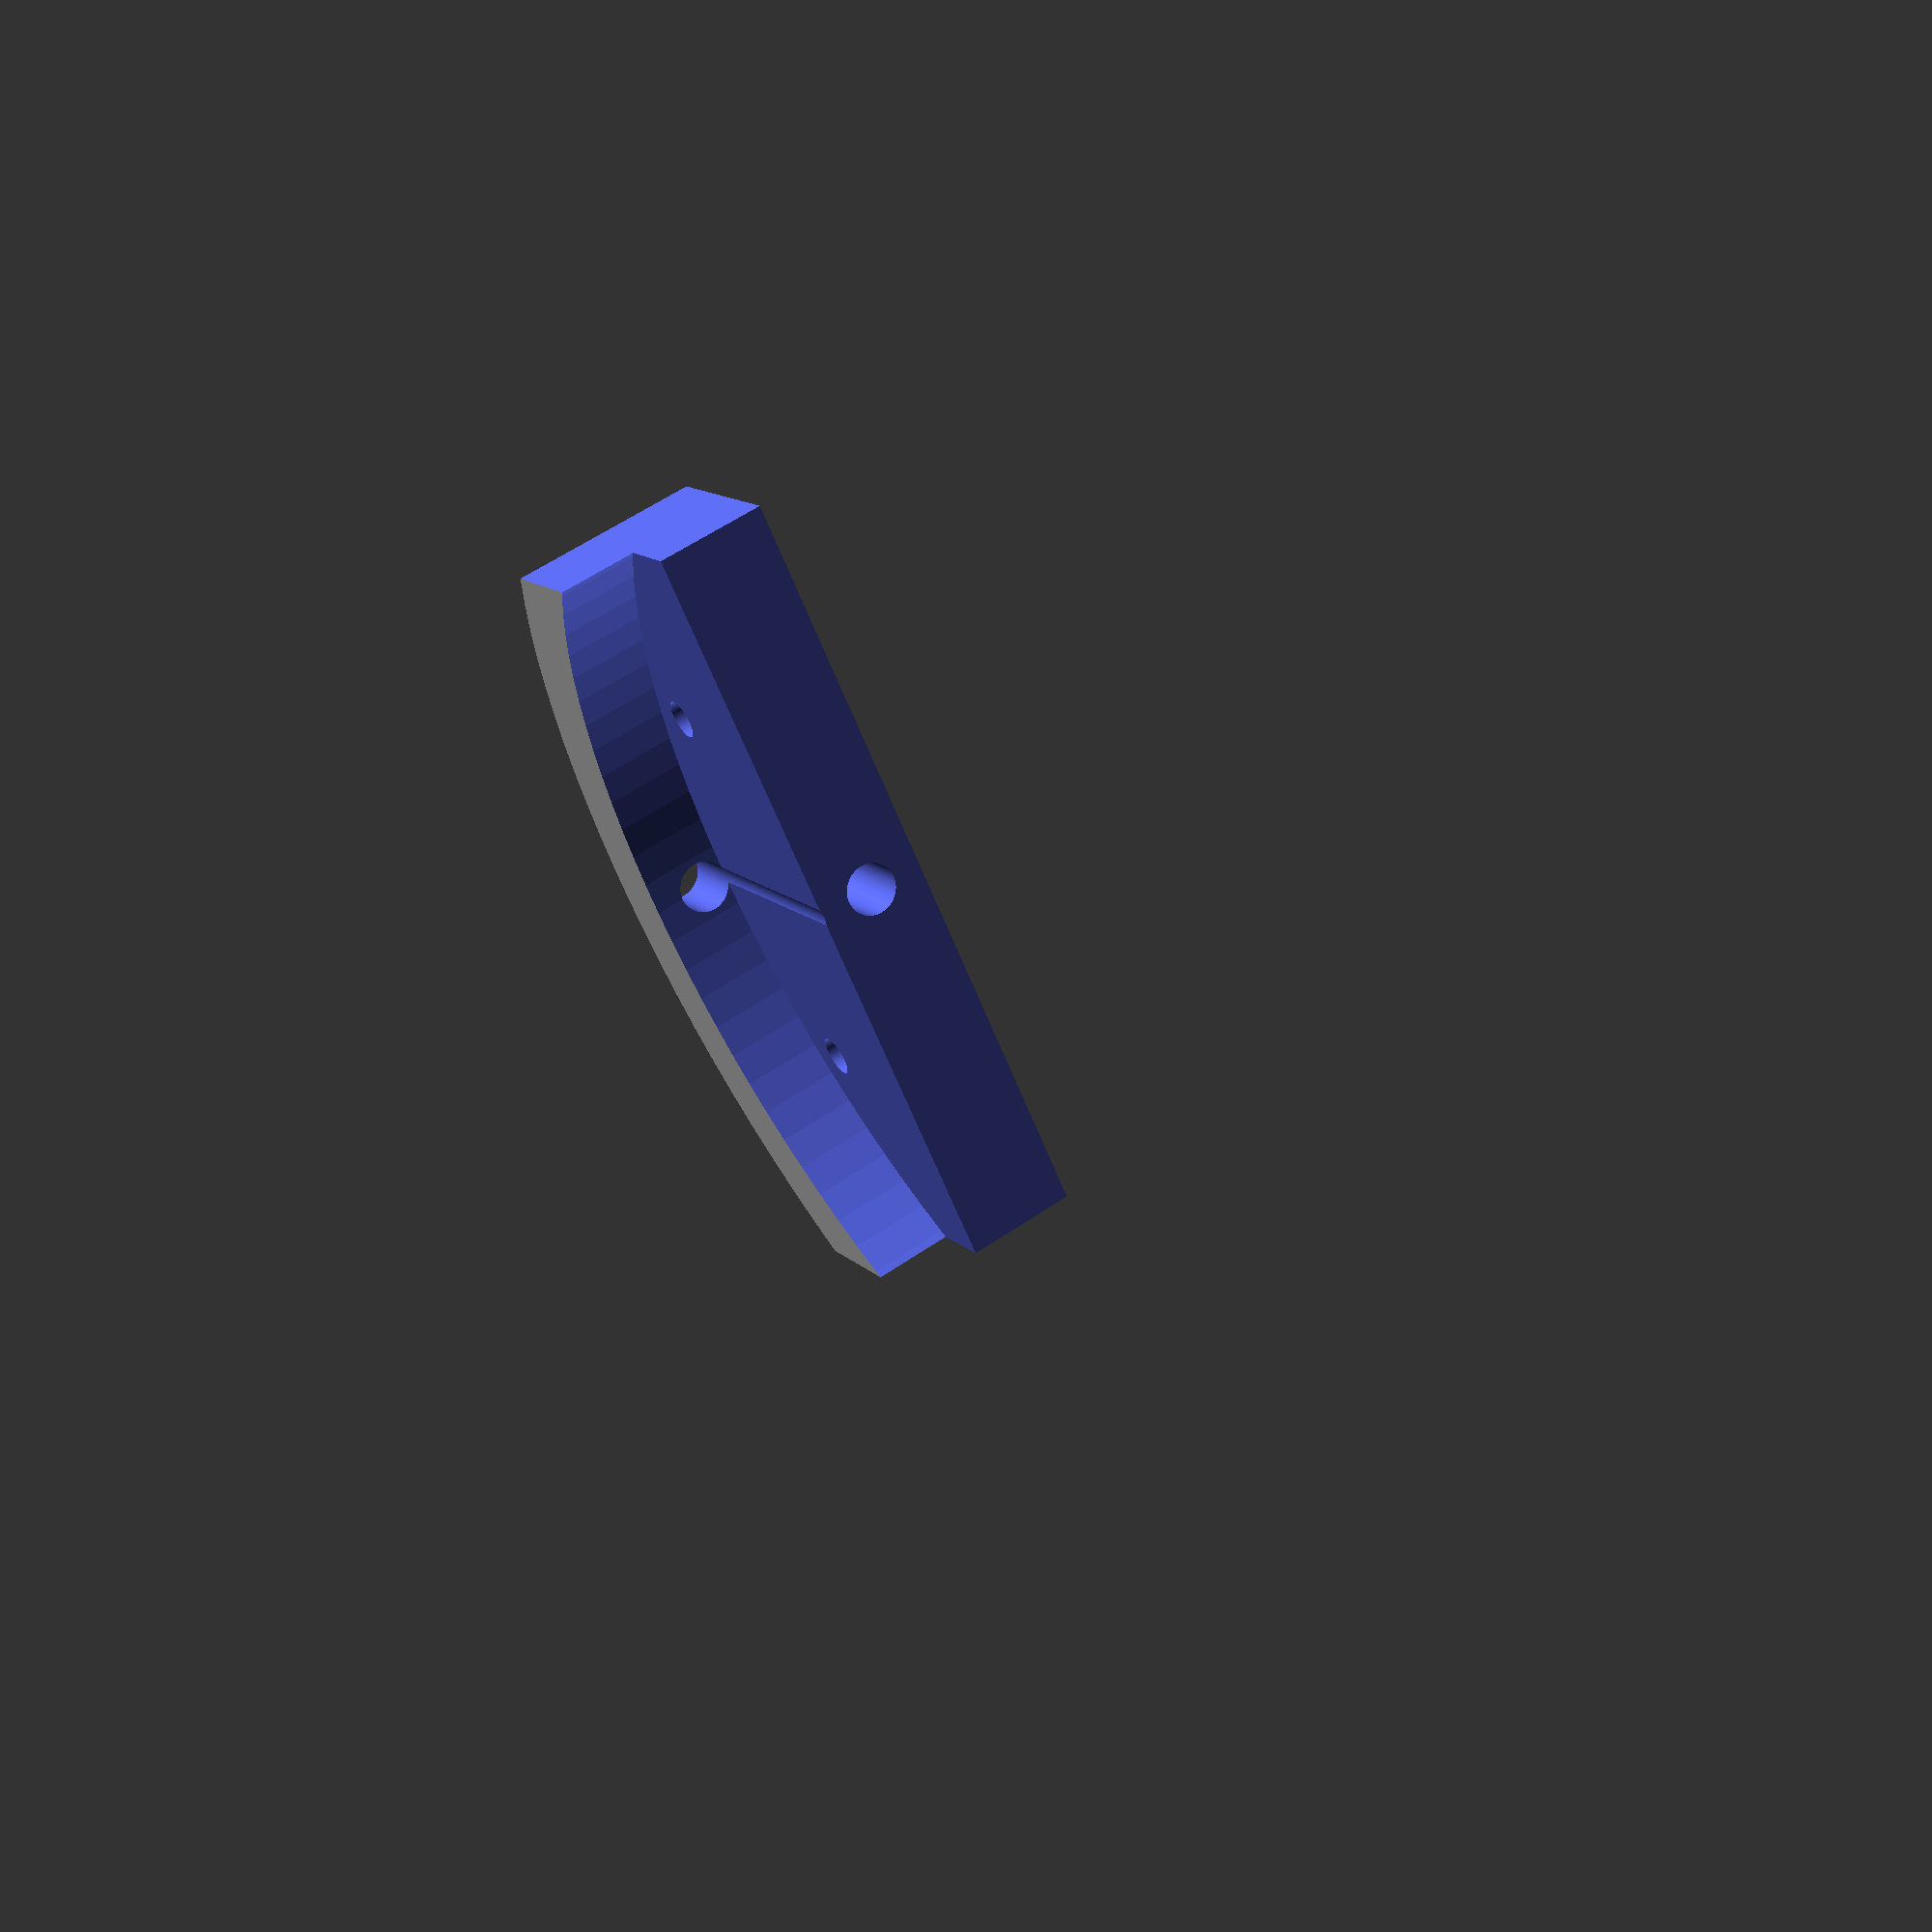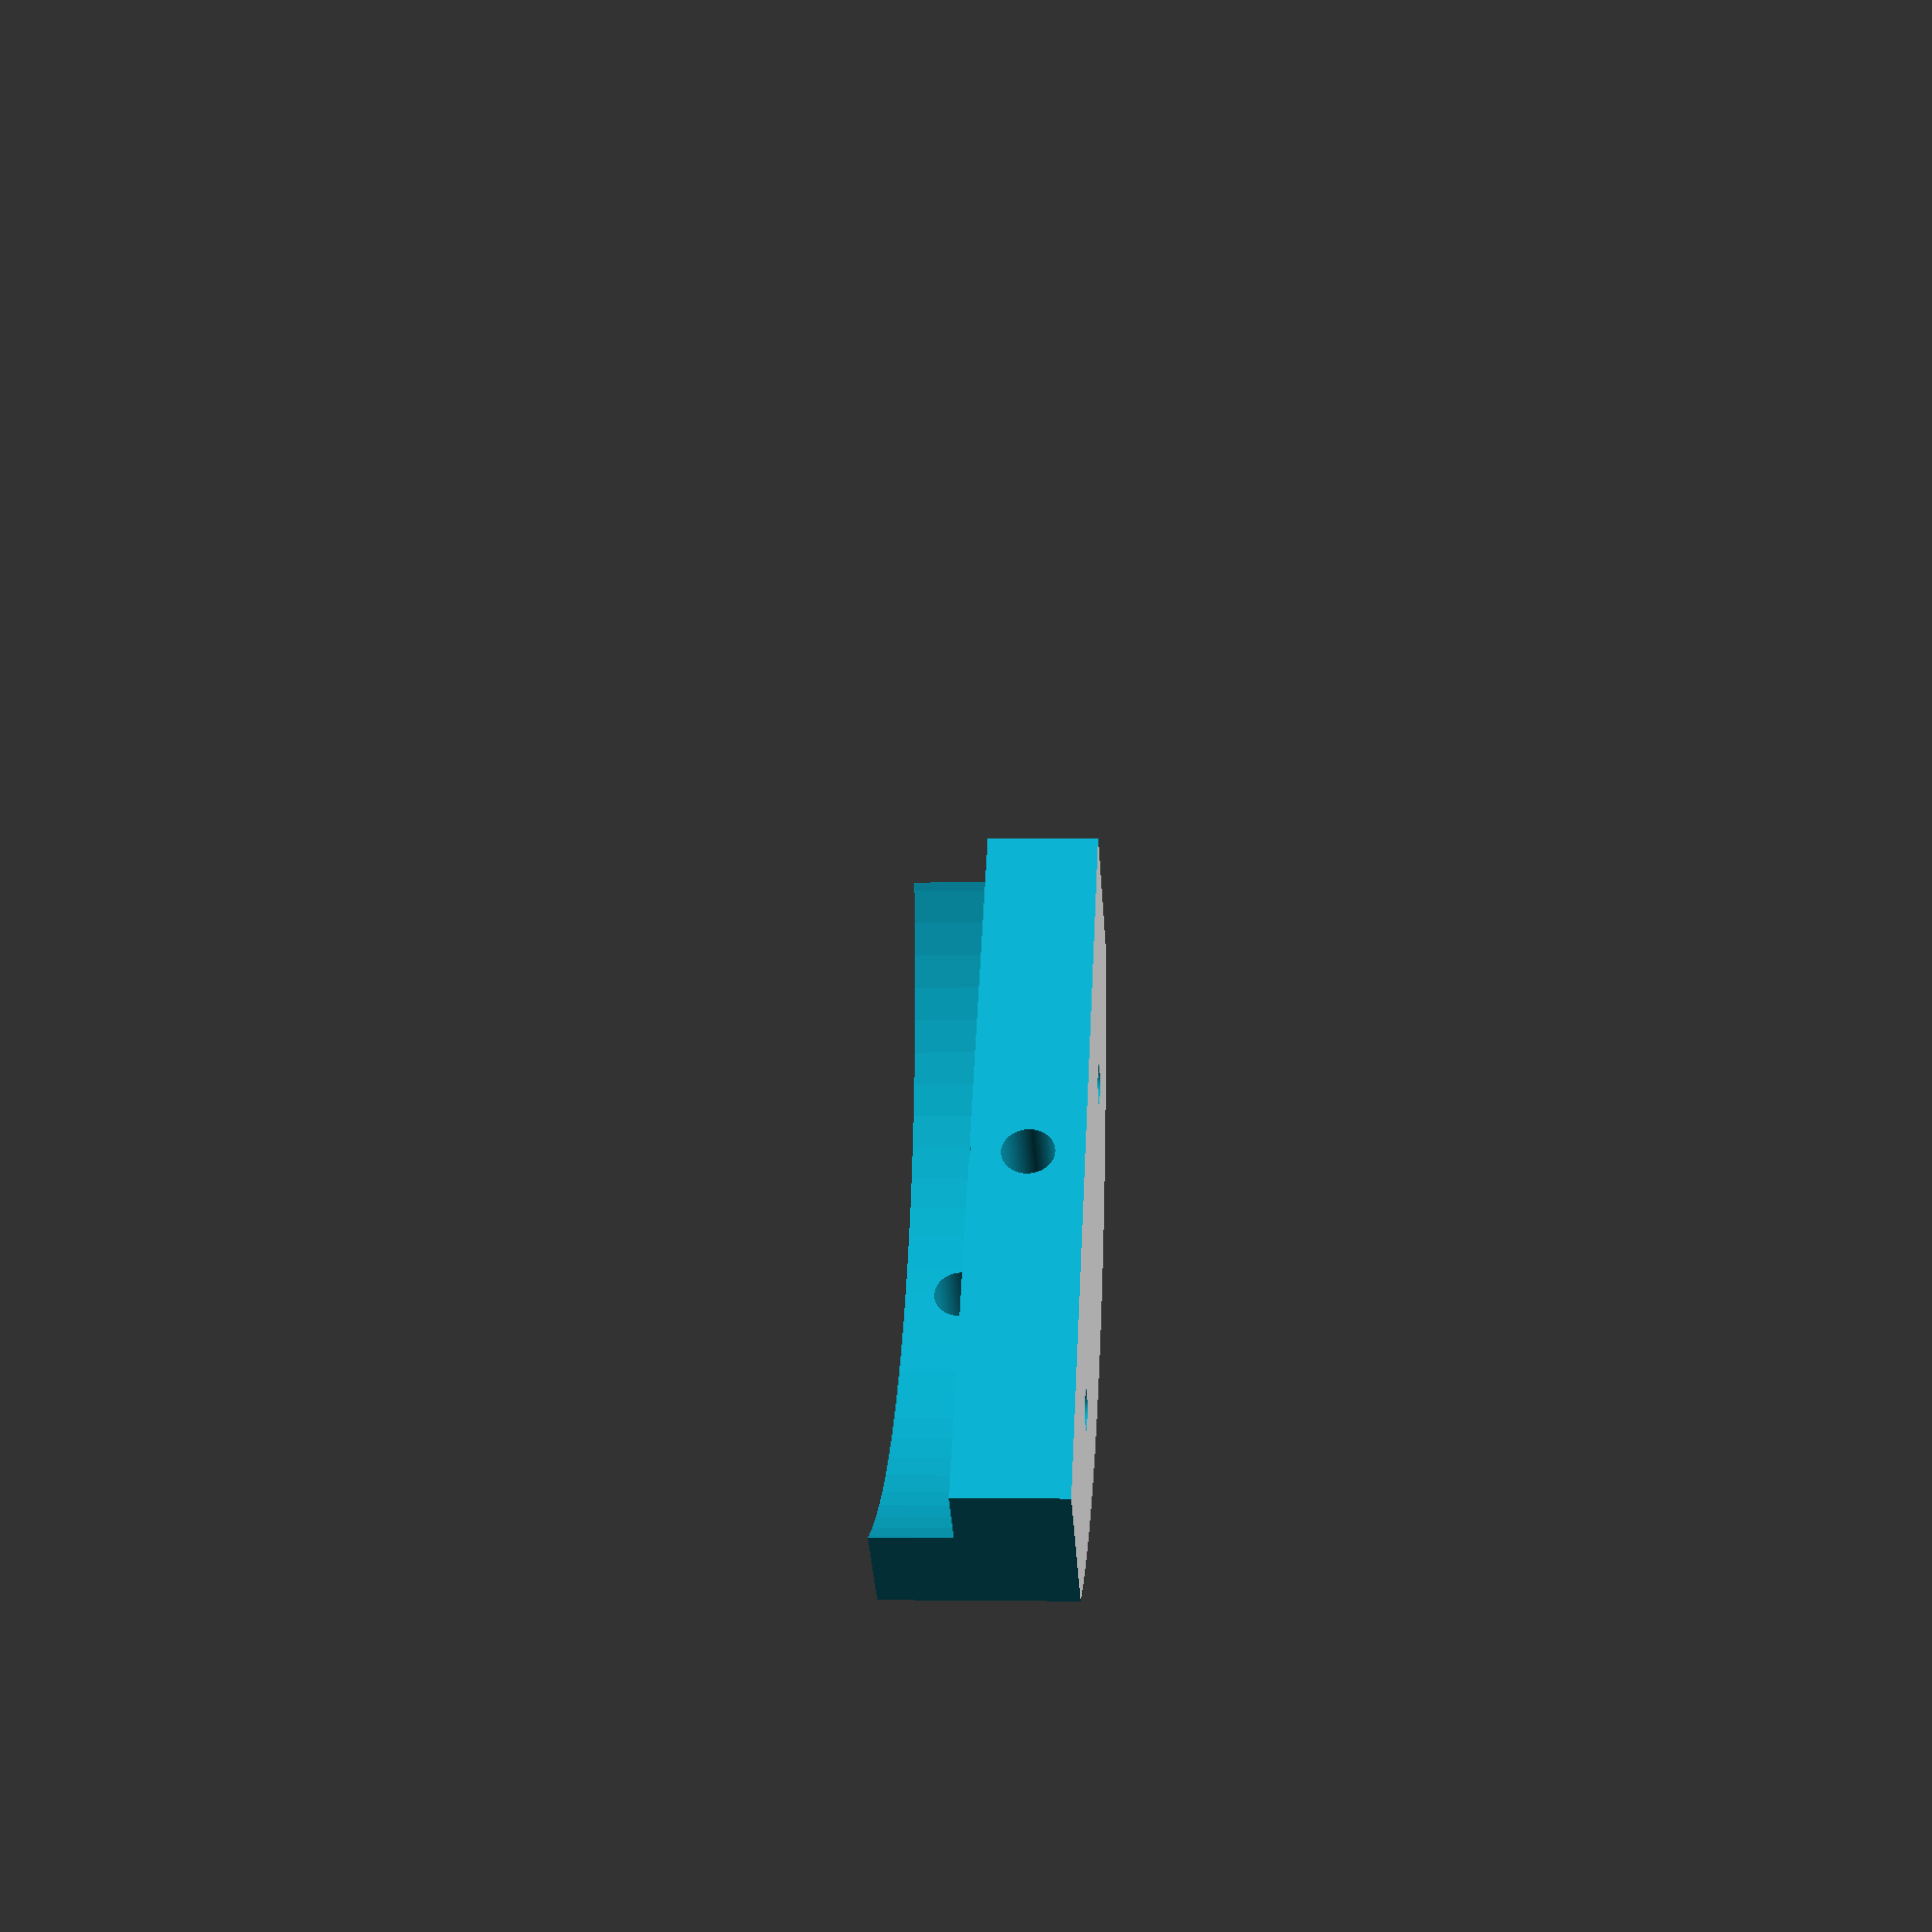
<openscad>
/*

    aim_platform_down.scad is the code to generate the 3D lower
    platform for the Pro-aim adjustable wedge.
    
    Copyright (C) 2019  C.Y. Tan
    Contact: cytan299@yahoo.com

    This file is part of the aiming device distribution

    aim_platform_down.scad is free software: you can redistribute it
    and/or modify it under the terms of the GNU General Public License
    as published by the Free Software Foundation, either version 3 of
    the License, or (at your option) any later version.

    aim_platform_down.scad is distributed in the hope that it will be
    useful, but WITHOUT ANY WARRANTY; without even the implied
    warranty of MERCHANTABILITY or FITNESS FOR A PARTICULAR PURPOSE.
    See the GNU General Public License for more details.

    You should have received a copy of the GNU General Public License
    along with aim_platform_down.scad.  If not, see
    <http://www.gnu.org/licenses/>.

*/

$fn=100;

mm2inch = 1/25.4;

// dimensions are in inches

// constants

// cylindrical wall
OUTER_R = 3.8125;
INNER_R = 3.3125;
WALL_H = 0.7+0.5;
DH = 0.7;

// the size of the PROAIM device
A_L = 8.25;
A_W = 4.9;

//screw holes

// hole on the wall
SCREW_R16 = 0.328/2.0; // average radius of hole for thermal 1/4-20 threaded insert
SCREW_R16_AZ = 0.8554; // aiming hole
SCREW_R16_Z = 0.3446;  // hole for threaded insert


// holes on the base
SCREW_R4 = 0.25/2.0; // 1/4" hole
SCREW_R4_X = 1.2231;
SCREW_R4_Y = 2.75;


module make_base()
{
  difference(){
    // round part of the wall
    cylinder(h = WALL_H, r = OUTER_R);
    
    translate([0, 0, -DH]){
      cylinder(h = WALL_H, r = INNER_R);
    }


    // trim off the sides
    L = 10;
    translate([A_W/2, -L/2, -L/2]){
      cube(L, center=false);
    }

    translate([-L-A_W/2, -L/2, -L/2]){
      cube(L, center=false);
    }

    // and then remove the bottom rounds
    translate([-L/2, -L+1.7948, -L/2]){
      cube(L, center=false);
    }

  }
}



difference(){
  // make the solid parts first
  make_base();

  // then make the screw holes

  // the aiming hole on the wall
  translate([0,0,SCREW_R16_AZ]){
    rotate([90,0,0]){
      cylinder(h=10, r=SCREW_R16, center=true);
    }
  }

  // the threaded hole on the wall
  translate([0,0,SCREW_R16_Z]){
    rotate([90,0,0]){
      cylinder(h=10, r=SCREW_R16, center=true);
    }
  }


  // make the holes 
  translate([SCREW_R4_X, SCREW_R4_Y, 0]){
    cylinder(h=10, r=SCREW_R4, center=true);
  }

  translate([-SCREW_R4_X, SCREW_R4_Y, 0]){
    cylinder(h=10, r=SCREW_R4, center=true);
  }


}


</openscad>
<views>
elev=301.2 azim=130.9 roll=234.8 proj=p view=wireframe
elev=2.4 azim=126.0 roll=274.7 proj=p view=solid
</views>
